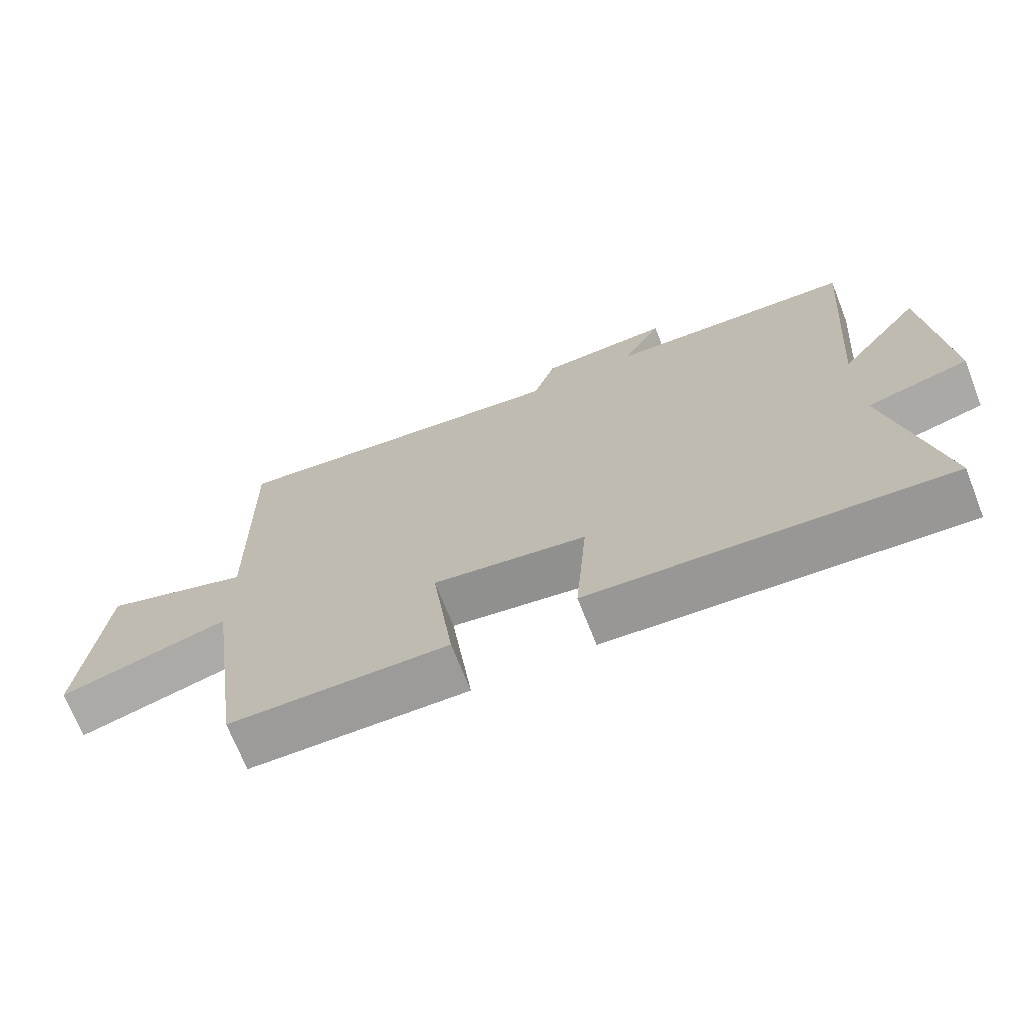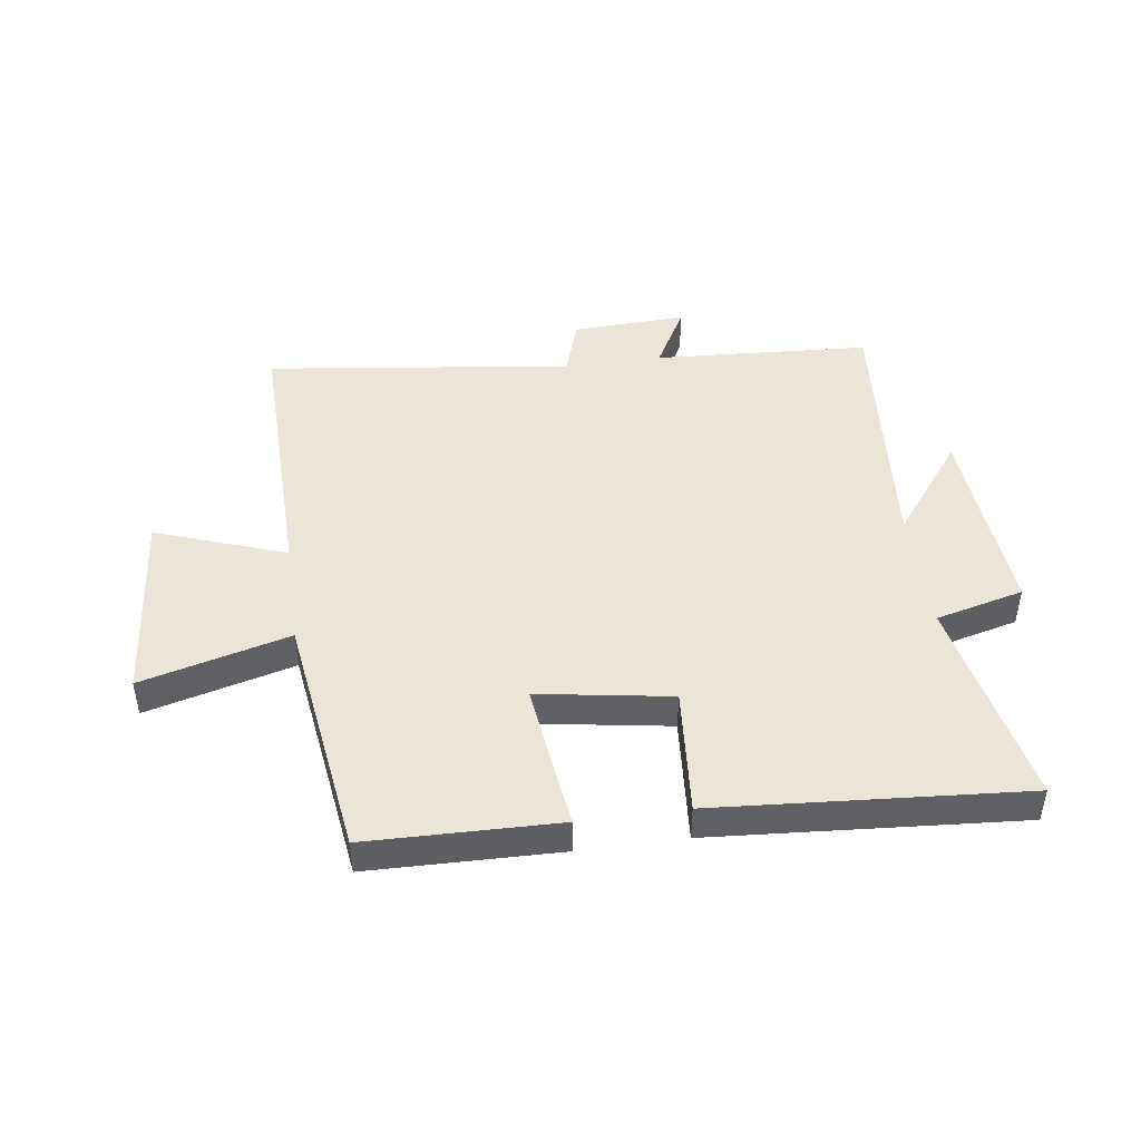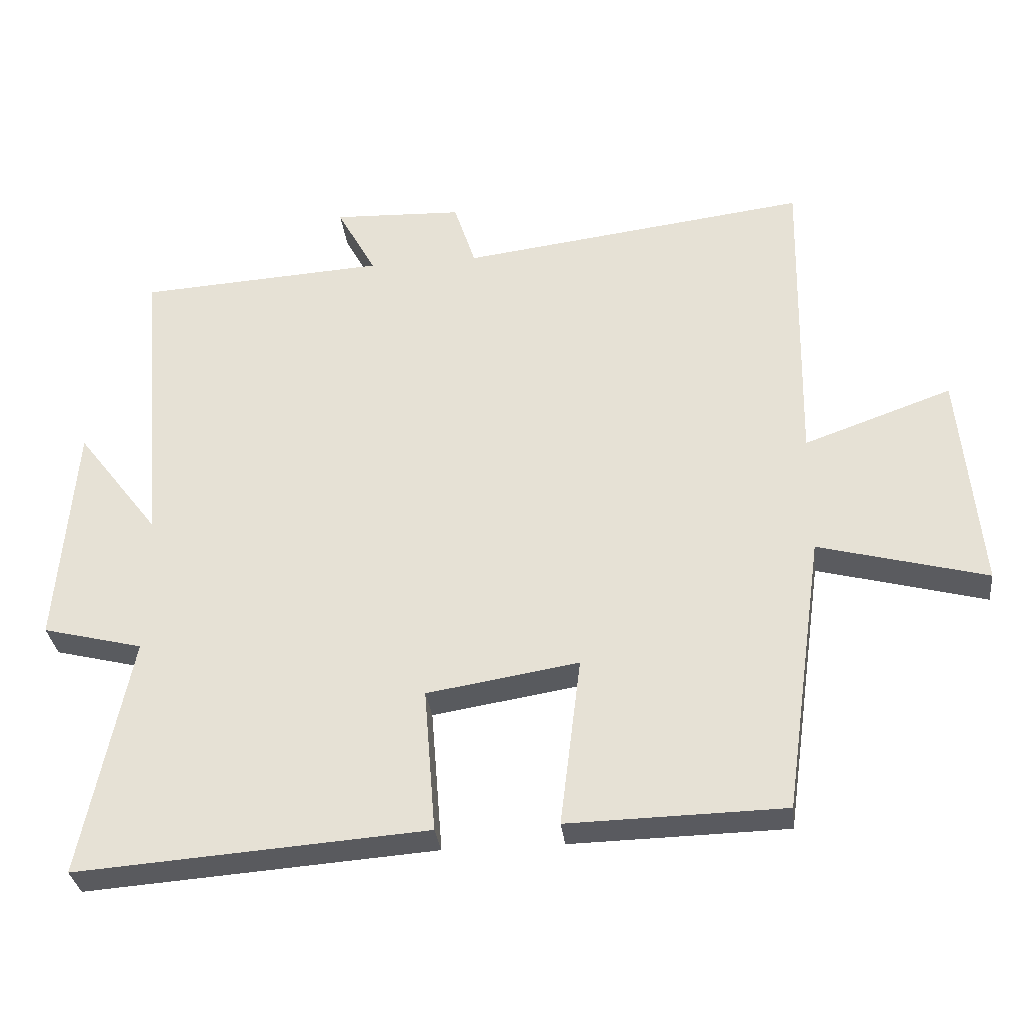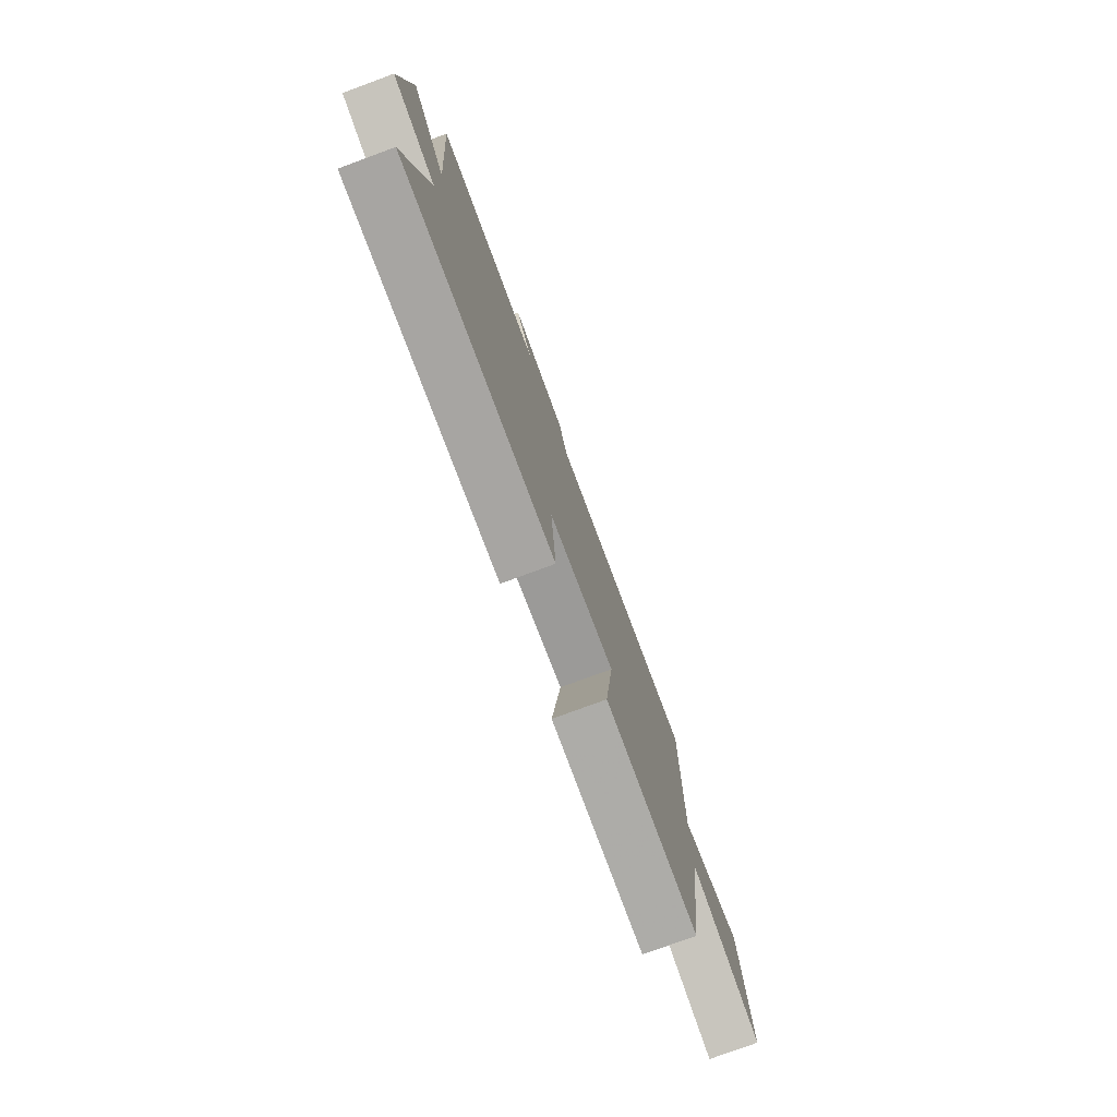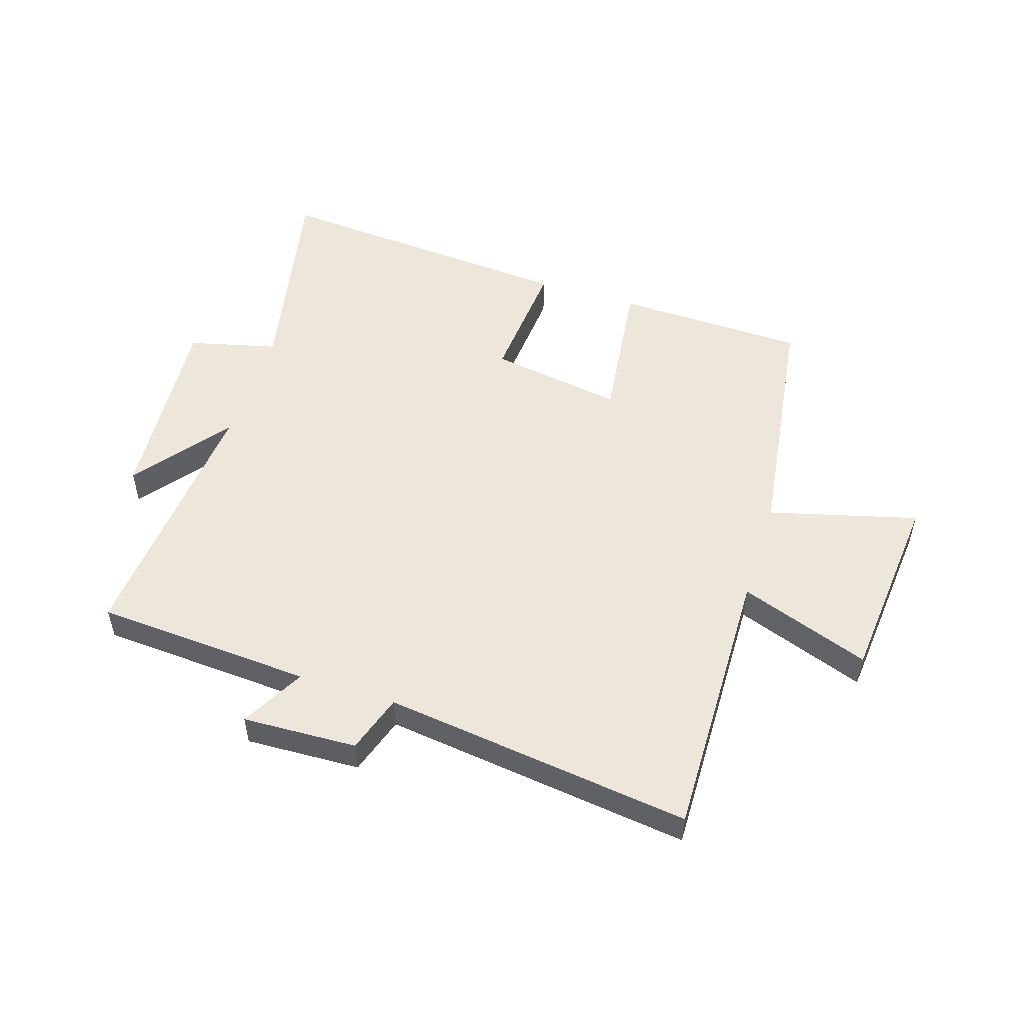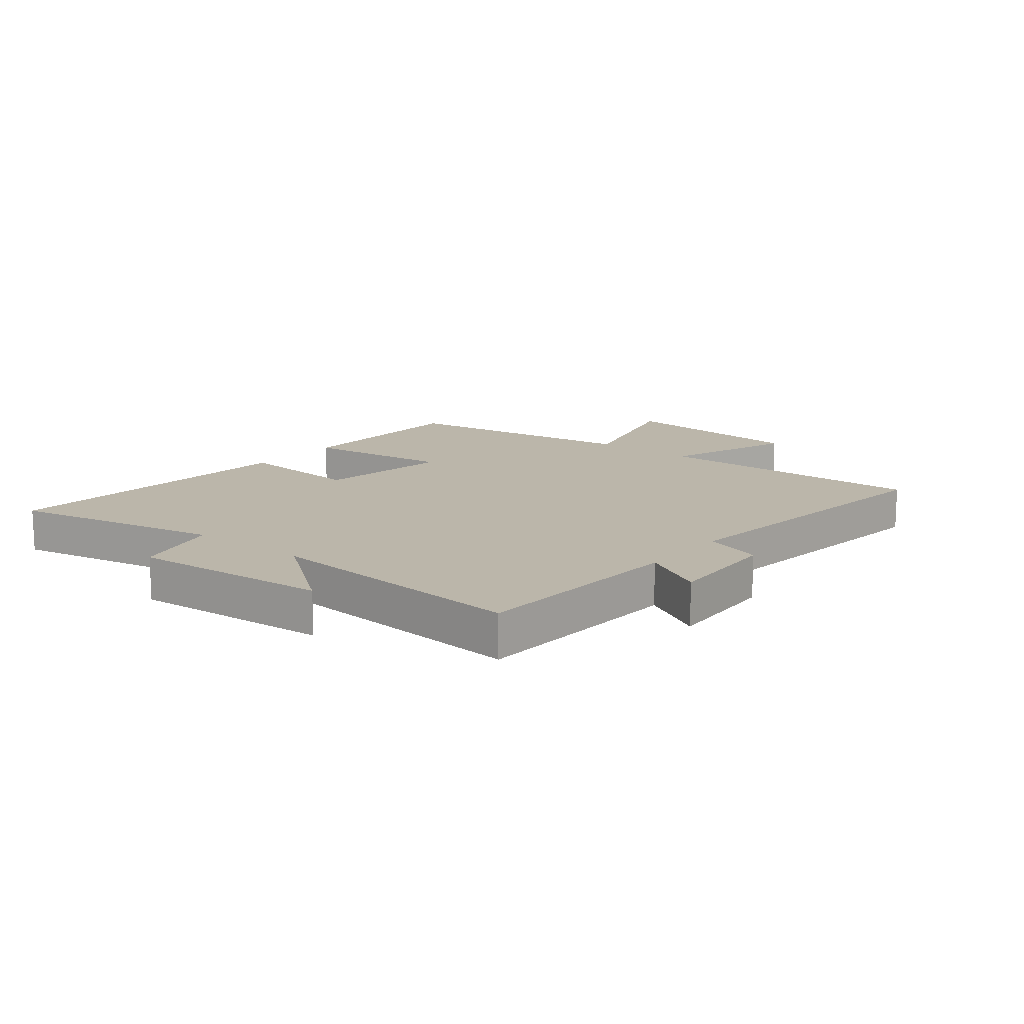
<metadata>
{"format":"obj","ext":"obj","renderer":"f3d","projection":"perspective","resolution":1024,"background":"white","views":[{"elev":-70.5,"azim":-158.5,"up":"+Z"},{"elev":45.8,"azim":172.1,"up":"+Y"},{"elev":-31.9,"azim":6.7,"up":"+Z"},{"elev":-77.7,"azim":-69.8,"up":"+Z"},{"elev":52.3,"azim":17.7,"up":"+Y"},{"elev":14.1,"azim":-51.4,"up":"+Y"}]}
</metadata>
<code>
v 0.509 0.07 0.565
v 0.5 0.07 0.102
v 0.719 0.07 0.18
v 0.749 0.07 -0.146
v 0.5 0.07 -0.08
v 0.442 0.07 -0.493
v 0.122 0.07 -0.5
v 0.153 0.07 -0.25
v -0.071 0.07 -0.286
v -0.054 0.07 -0.5
v -0.572 0.07 -0.538
v -0.5 0.07 -0.182
v -0.648 0.07 -0.145
v -0.622 0.07 0.189
v -0.5 0.07 0.03
v -0.537 0.07 0.478
v -0.173 0.07 0.5
v -0.231 0.07 0.606
v -0.039 0.07 0.598
v -0.007 0.07 0.5
v 0.509 0 0.565
v 0.5 0 0.102
v 0.719 0 0.18
v 0.749 0 -0.146
v 0.5 0 -0.08
v 0.442 0 -0.493
v 0.122 0 -0.5
v 0.153 0 -0.25
v -0.071 0 -0.286
v -0.054 0 -0.5
v -0.572 0 -0.538
v -0.5 0 -0.182
v -0.648 0 -0.145
v -0.622 0 0.189
v -0.5 0 0.03
v -0.537 0 0.478
v -0.173 0 0.5
v -0.231 0 0.606
v -0.039 0 0.598
v -0.007 0 0.5
f 17 18 19 20
f 15 16 17 20
f 15 20 1 2
f 12 13 14 15
f 12 15 2
f 9 10 11 12
f 8 9 12 2
f 5 6 7 8
f 5 8 2 3
f 3 4 5
f 40 39 38 37
f 40 37 36 35
f 22 21 40 35
f 35 34 33 32
f 22 35 32
f 32 31 30 29
f 22 32 29 28
f 28 27 26 25
f 23 22 28 25
f 25 24 23
f 1 21 22 2
f 2 22 23 3
f 3 23 24 4
f 4 24 25 5
f 5 25 26 6
f 6 26 27 7
f 7 27 28 8
f 8 28 29 9
f 9 29 30 10
f 10 30 31 11
f 11 31 32 12
f 12 32 33 13
f 13 33 34 14
f 14 34 35 15
f 15 35 36 16
f 16 36 37 17
f 17 37 38 18
f 18 38 39 19
f 19 39 40 20
f 20 40 21 1

</code>
